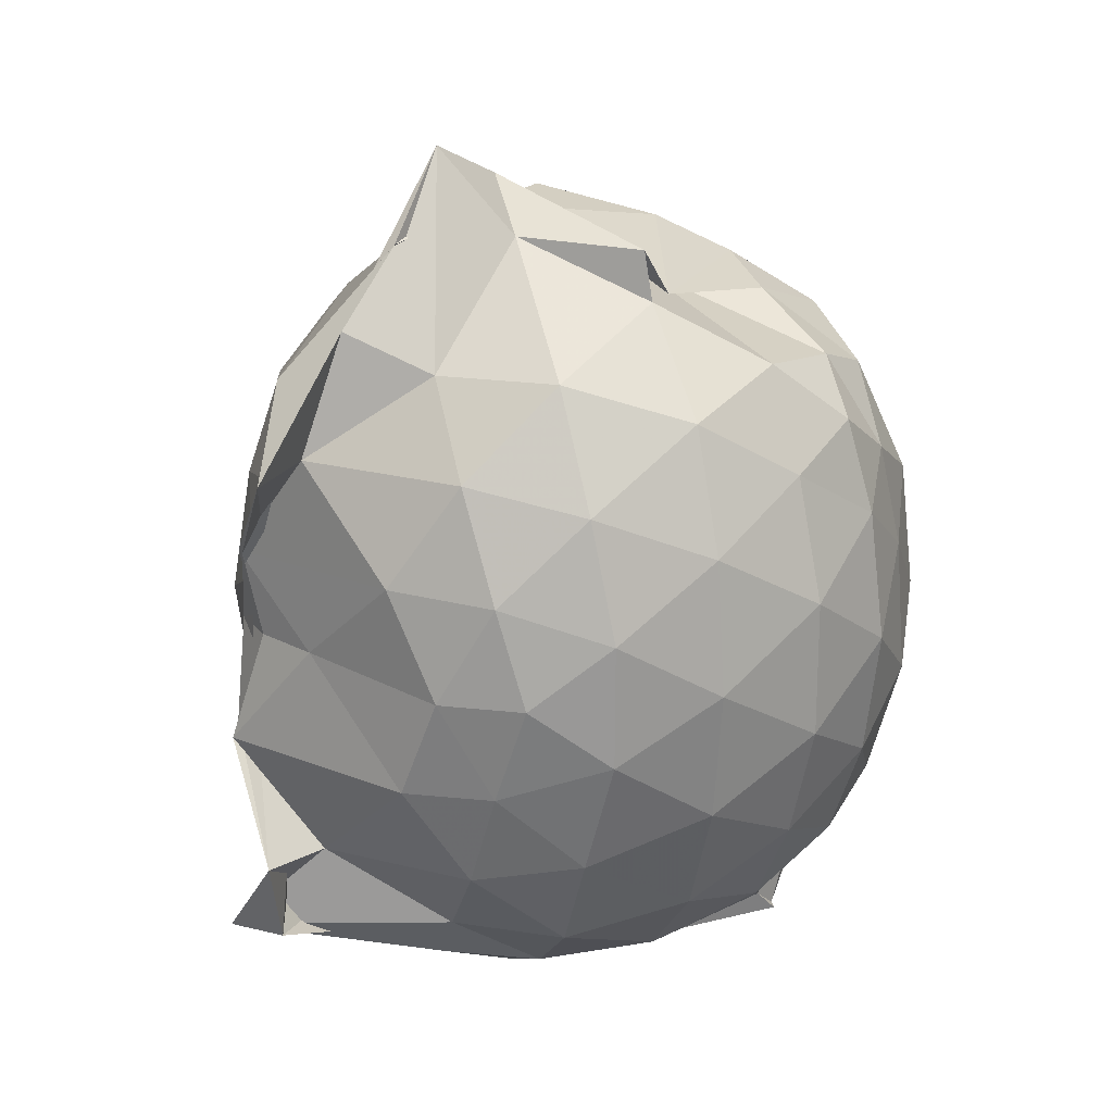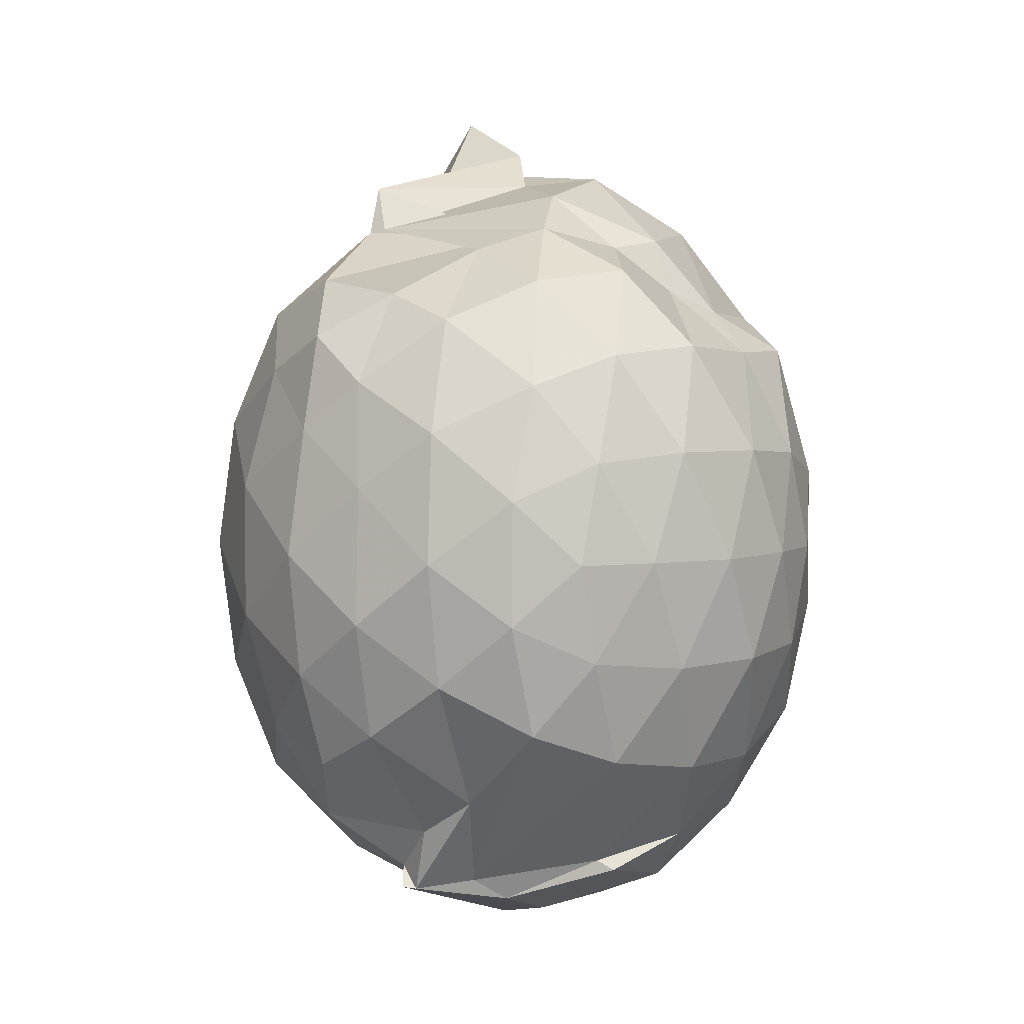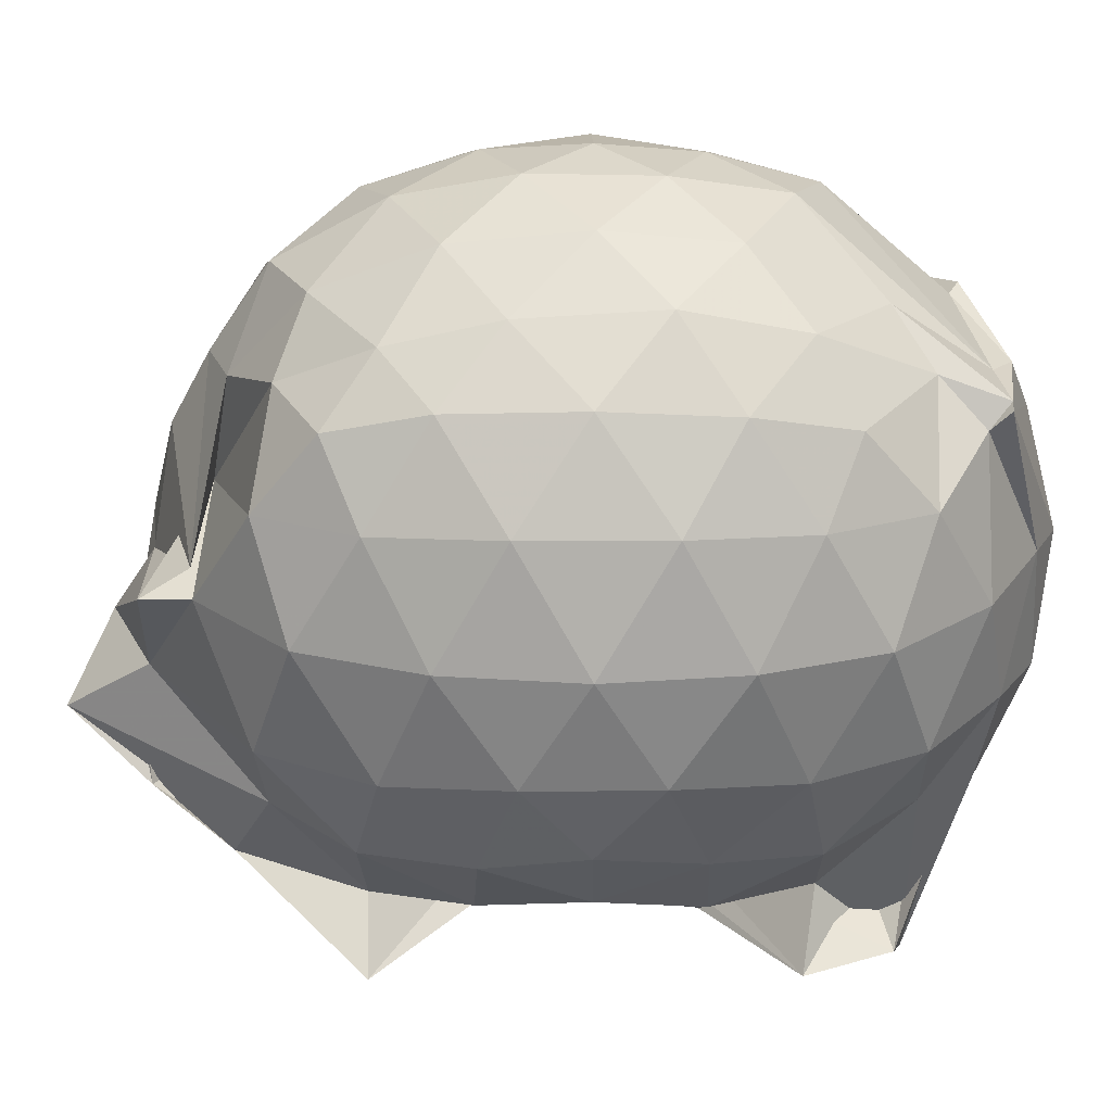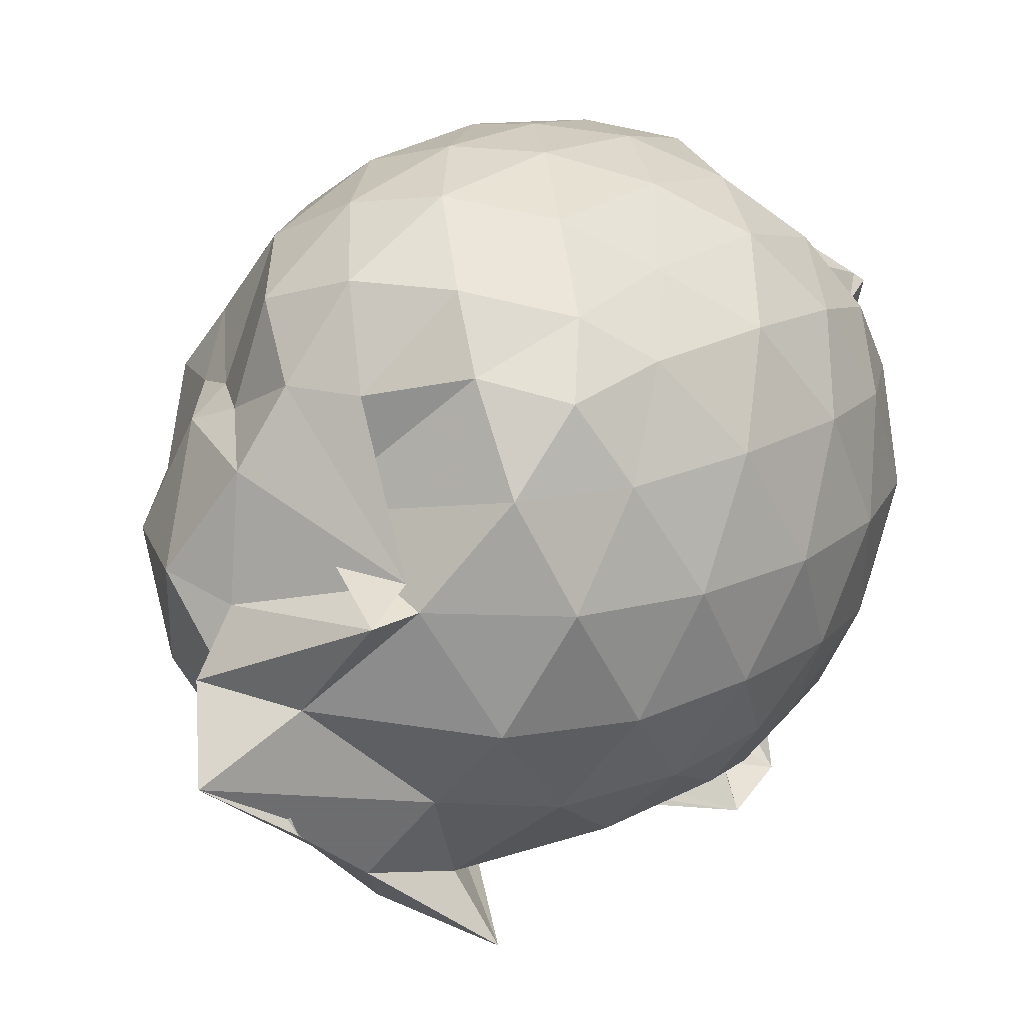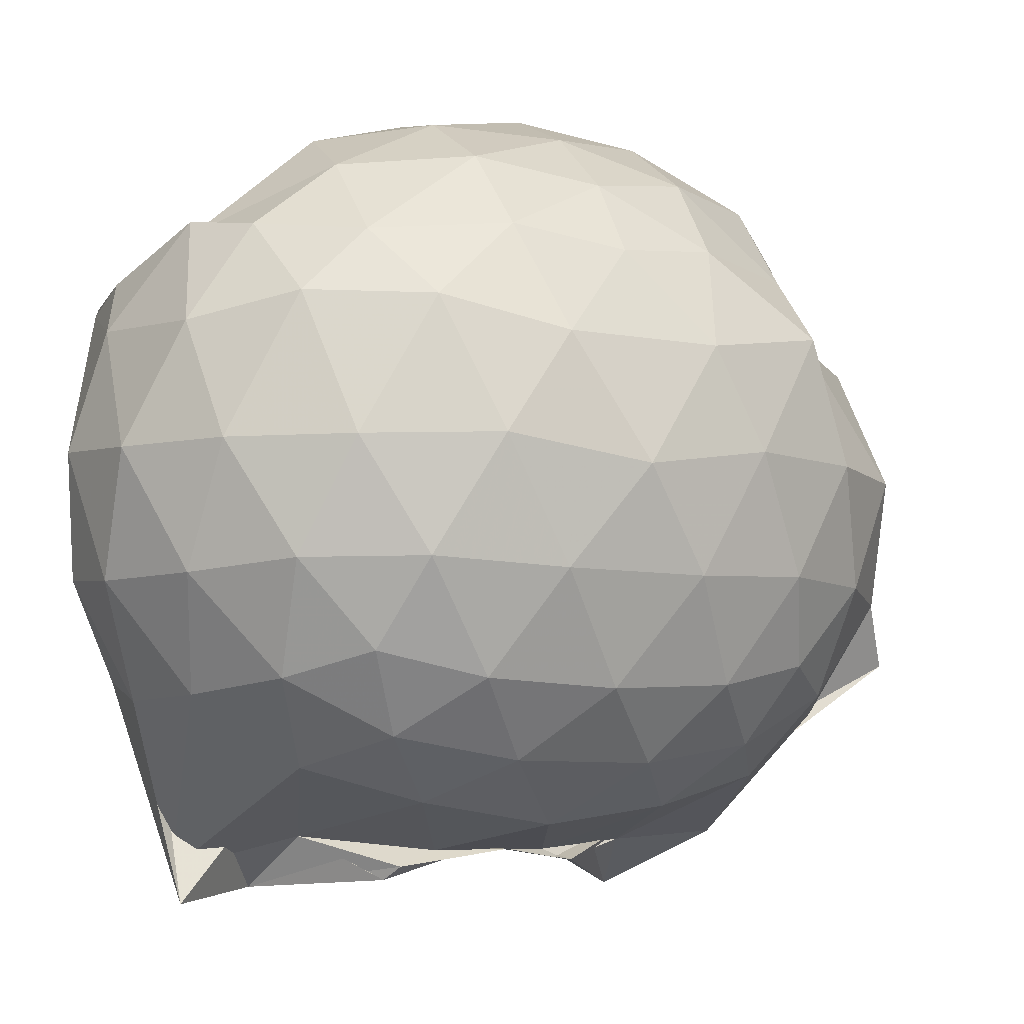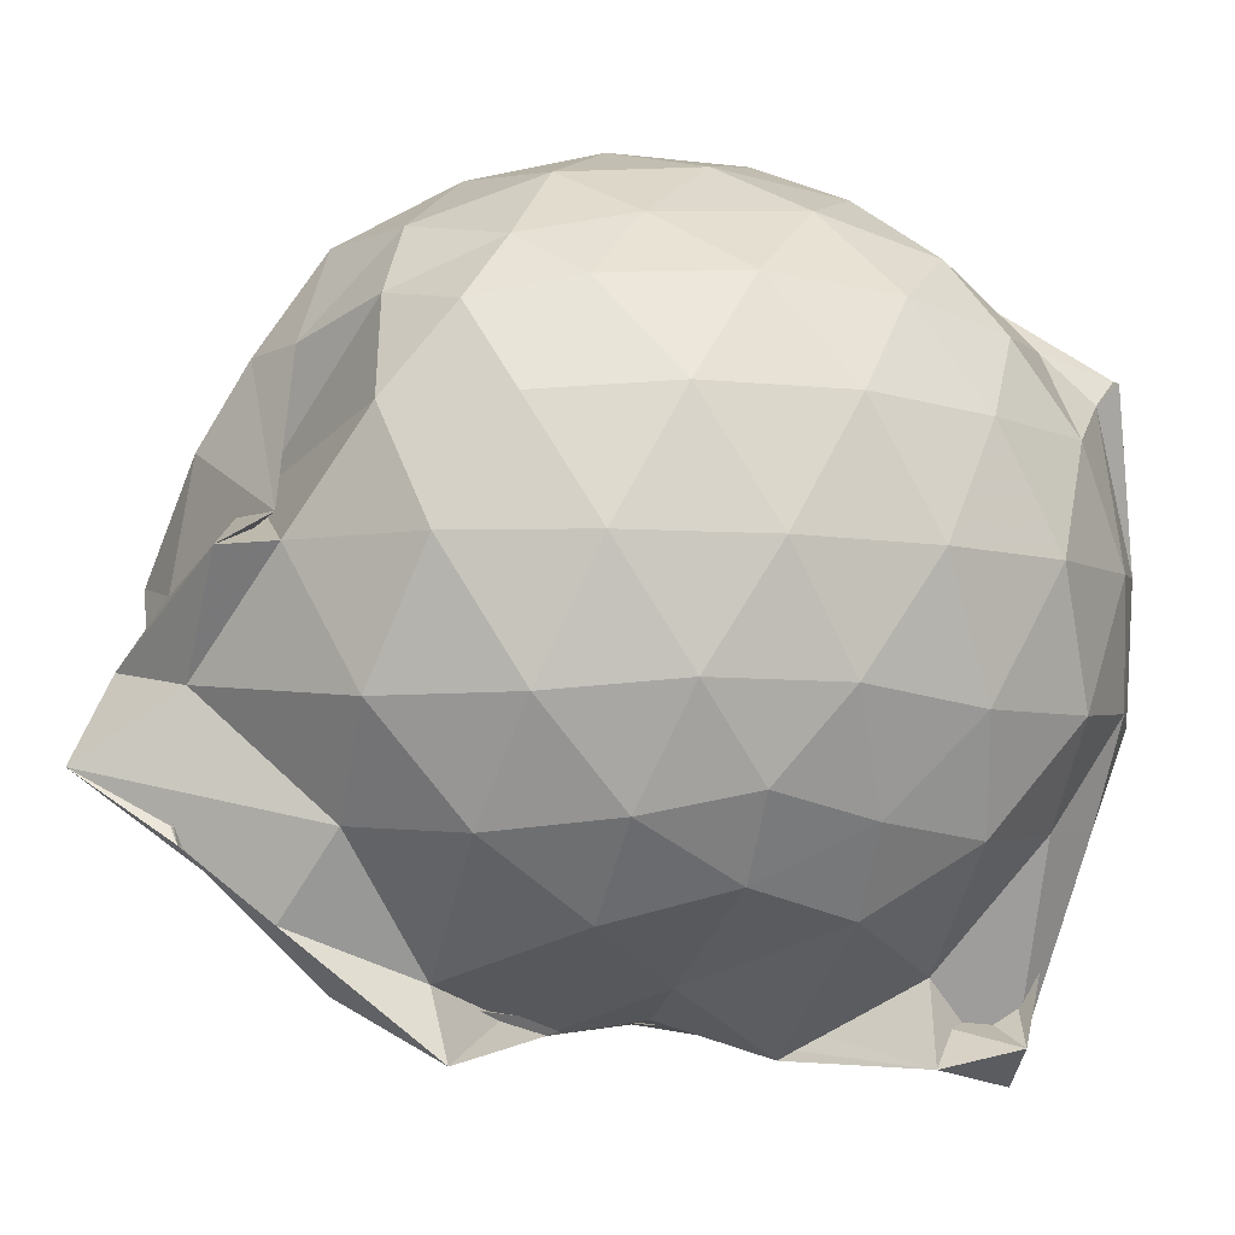
<metadata>
{"format":"obj","ext":"obj","renderer":"f3d","projection":"perspective","resolution":1024,"background":"white","views":[{"elev":21.2,"azim":-115.0,"up":"+Y"},{"elev":3.1,"azim":-10.1,"up":"+Y"},{"elev":21.4,"azim":-90.3,"up":"+Z"},{"elev":18.8,"azim":-139.2,"up":"+Z"},{"elev":-7.5,"azim":63.5,"up":"+Z"},{"elev":-7.8,"azim":-106.9,"up":"+Z"}]}
</metadata>
<code>
v -0.8306 -0.1216 1.065
v -0.7388 -0.0964 -0.8154
v -0.07979 -0.1114 0.591
v -0.14 0.1545 0.6255
v -0.2706 0.4341 0.6
v -0.4528 0.6084 0.4743
v -0.6112 0.7293 0.4693
v -0.8352 0.7737 0.5768
v -1.02 0.7142 0.5737
v -1.261 0.5886 0.6341
v -1.462 0.4756 0.5852
v -1.505 0.2256 0.6424
v -1.55 -0.1125 0.6629
v -1.518 -0.44 0.6389
v -1.452 -0.6938 0.5855
v -1.178 -0.8822 0.6239
v -1.193 -1.051 0.567
v -0.9411 -1.085 0.5795
v -0.6598 -0.9931 0.6894
v -0.4654 -0.9044 0.6539
v -0.2674 -0.6953 0.6223
v -0.1386 -0.3792 0.6413
v -0.006517 0.09335 0.3653
v -0.123 0.4422 0.4301
v -0.3136 0.5498 0.4447
v -0.4823 0.7518 0.4211
v -0.7724 0.8787 0.379
v -1.228 0.7921 0.185
v -0.8873 0.7702 0.2739
v -1.419 0.635 0.3831
v -1.562 0.3836 0.3874
v -1.648 0.06354 0.4103
v -1.649 -0.2957 0.4109
v -1.567 -0.6071 0.392
v -1.417 -0.8675 0.3853
v -1.22 -0.9963 0.5051
v -1.229 -1.047 0.5545
v -0.8101 -1.149 0.4312
v -0.4666 -1.068 0.4061
v -0.2676 -0.8596 0.4604
v -0.09604 -0.5898 0.4448
v -0.007568 -0.2931 0.3689
v -0.008162 0.2265 0.12
v -0.1358 0.5444 0.1226
v -0.3301 0.7932 0.1186
v -0.5909 0.9523 0.1112
v -0.7947 0.9322 0.06719
v -1.236 0.9149 0.111
v -1.263 0.7863 0.1214
v -1.533 0.5477 0.1108
v -1.66 0.2359 0.1082
v -1.705 -0.1123 0.1078
v -1.661 -0.4609 0.1083
v -1.544 -0.7662 0.1099
v -1.312 -1.011 0.1243
v -1.062 -1.15 0.1573
v -0.8682 -1.222 0.1368
v -0.5753 -1.183 0.1135
v -0.3278 -1.023 0.1131
v -0.1325 -0.7723 0.1119
v -0.005026 -0.4585 0.1197
v 0.04003 -0.1085 0.0647
v -0.103 0.3783 -0.1636
v -0.2532 0.6431 -0.1655
v -0.4633 0.832 -0.1842
v -0.8698 0.9846 -0.159
v -0.7804 1.039 -0.09497
v -1.017 0.9277 -0.1426
v -1.394 0.6495 -0.1963
v -1.571 0.3608 -0.1961
v -1.656 0.05144 -0.1677
v -1.653 -0.2762 -0.1672
v -1.555 -0.592 -0.1999
v -1.412 -0.8711 -0.1899
v -1.183 -1.065 -0.157
v -0.9764 -1.17 -0.1634
v -0.7282 -1.168 -0.1864
v -0.4591 -1.057 -0.1862
v -0.2488 -0.8713 -0.1633
v -0.09398 -0.6057 -0.1613
v -0.02859 -0.2877 -0.1796
v -0.02614 0.06532 -0.1822
v -0.2351 0.4598 -0.3691
v -0.4004 0.6207 -0.4285
v -0.6478 0.7533 -0.4589
v -1.005 0.9378 -0.4649
v -0.8965 1.15 -0.3037
v -1.171 0.6417 -0.4316
v -1.385 0.4241 -0.455
v -1.519 0.1451 -0.4269
v -1.581 -0.1131 -0.373
v -1.502 -0.3776 -0.425
v -1.404 -0.6442 -0.4521
v -1.191 -0.8833 -0.4183
v -1.097 -1.025 -0.4009
v -0.8921 -1.038 -0.4596
v -0.6361 -0.9798 -0.4564
v -0.3973 -0.8455 -0.4278
v -0.2313 -0.6825 -0.37
v -0.1625 -0.4306 -0.4287
v -0.1363 -0.1106 -0.4455
v -0.1643 0.2088 -0.4264
v -0.2083 -0.113 0.7769
v -0.3083 0.1674 0.83
v -0.4759 0.4483 0.825
v -0.6488 0.6534 0.732
v -0.8983 0.6198 0.8093
v -1.143 0.5158 0.8064
v -1.369 0.3509 0.748
v -1.377 0.07078 0.8125
v -1.388 -0.2879 0.8372
v -1.342 -0.5942 0.7684
v -1.073 -0.7844 0.7571
v -1.034 -1.028 0.5885
v -0.7023 -0.968 0.6731
v -0.4727 -0.6916 0.8235
v -0.3083 -0.3957 0.841
v -0.3993 -0.1187 0.9369
v -0.5388 0.1663 0.9779
v -0.711 0.4216 0.9353
v -0.9383 0.341 0.9697
v -1.199 0.2176 0.9299
v -1.215 -0.1221 0.9645
v -1.181 -0.4478 0.9259
v -0.9408 -0.5746 0.9765
v -0.7114 -0.6536 0.9456
v -0.5394 -0.403 0.9754
v -0.632 -0.1181 1.041
v -0.7802 0.1402 1.04
v -1.006 0.04229 1.039
v -1.007 -0.2815 1.033
v -0.7862 -0.3801 1.035
v -0.3413 0.3659 -0.5594
v -0.5633 0.5122 -0.6274
v -0.9453 0.6114 -0.7638
v -1.04 0.7427 -0.6242
v -1.036 0.4231 -0.7398
v -1.314 0.1573 -0.6299
v -1.439 -0.1159 -0.5546
v -1.349 -0.385 -0.6161
v -1.041 -0.6657 -0.7178
v -0.9305 -0.8944 -0.9509
v -1.112 -0.8562 -0.8676
v -0.5599 -0.734 -0.6274
v -0.3419 -0.5873 -0.5598
v -0.2957 -0.2863 -0.6108
v -0.2939 0.06408 -0.6116
v -0.5067 0.222 -0.7084
v -0.9693 0.3431 -0.787
v -1.179 0.4193 -0.9037
v -0.8036 0.1205 -0.8414
v -1.052 -0.09149 -0.7439
v -0.8393 -0.3925 -0.8932
v -1.155 -0.6326 -0.9116
v -0.969 -0.5718 -0.7836
v -0.4988 -0.4412 -0.7072
v -0.4812 -0.1101 -0.7574
v -0.8267 0.048 -0.8142
v -0.8319 0.1199 -0.8409
v -0.8739 -0.09644 -0.8073
v -0.7873 -0.3683 -0.86
v -0.8027 -0.2682 -0.8188
f 3 23 4
f 4 23 24
f 4 24 5
f 5 24 25
f 5 25 6
f 6 25 26
f 6 26 7
f 7 26 27
f 7 27 8
f 8 27 28
f 8 28 9
f 9 28 29
f 9 29 10
f 10 29 30
f 10 30 11
f 11 30 31
f 11 31 12
f 12 31 32
f 12 32 13
f 13 32 33
f 13 33 14
f 14 33 34
f 14 34 15
f 15 34 35
f 15 35 16
f 16 35 36
f 16 36 17
f 17 36 37
f 17 37 18
f 18 37 38
f 18 38 19
f 19 38 39
f 19 39 20
f 20 39 40
f 20 40 21
f 21 40 41
f 21 41 22
f 22 41 42
f 22 42 3
f 3 42 23
f 23 43 24
f 24 43 44
f 24 44 25
f 25 44 45
f 25 45 26
f 26 45 46
f 26 46 27
f 27 46 47
f 27 47 28
f 28 47 48
f 28 48 29
f 29 48 49
f 29 49 30
f 30 49 50
f 30 50 31
f 31 50 51
f 31 51 32
f 32 51 52
f 32 52 33
f 33 52 53
f 33 53 34
f 34 53 54
f 34 54 35
f 35 54 55
f 35 55 36
f 36 55 56
f 36 56 37
f 37 56 57
f 37 57 38
f 38 57 58
f 38 58 39
f 39 58 59
f 39 59 40
f 40 59 60
f 40 60 41
f 41 60 61
f 41 61 42
f 42 61 62
f 42 62 23
f 23 62 43
f 43 63 44
f 44 63 64
f 44 64 45
f 45 64 65
f 45 65 46
f 46 65 66
f 46 66 47
f 47 66 67
f 47 67 48
f 48 67 68
f 48 68 49
f 49 68 69
f 49 69 50
f 50 69 70
f 50 70 51
f 51 70 71
f 51 71 52
f 52 71 72
f 52 72 53
f 53 72 73
f 53 73 54
f 54 73 74
f 54 74 55
f 55 74 75
f 55 75 56
f 56 75 76
f 56 76 57
f 57 76 77
f 57 77 58
f 58 77 78
f 58 78 59
f 59 78 79
f 59 79 60
f 60 79 80
f 60 80 61
f 61 80 81
f 61 81 62
f 62 81 82
f 62 82 43
f 43 82 63
f 63 83 64
f 64 83 84
f 64 84 65
f 65 84 85
f 65 85 66
f 66 85 86
f 66 86 67
f 67 86 87
f 67 87 68
f 68 87 88
f 68 88 69
f 69 88 89
f 69 89 70
f 70 89 90
f 70 90 71
f 71 90 91
f 71 91 72
f 72 91 92
f 72 92 73
f 73 92 93
f 73 93 74
f 74 93 94
f 74 94 75
f 75 94 95
f 75 95 76
f 76 95 96
f 76 96 77
f 77 96 97
f 77 97 78
f 78 97 98
f 78 98 79
f 79 98 99
f 79 99 80
f 80 99 100
f 80 100 81
f 81 100 101
f 81 101 82
f 82 101 102
f 82 102 63
f 63 102 83
f 103 104 118
f 104 119 118
f 104 105 119
f 105 120 119
f 105 106 120
f 106 107 120
f 107 121 120
f 107 108 121
f 108 122 121
f 108 109 122
f 109 110 122
f 110 123 122
f 110 111 123
f 111 124 123
f 111 112 124
f 112 113 124
f 113 125 124
f 113 114 125
f 114 126 125
f 114 115 126
f 115 116 126
f 116 127 126
f 116 117 127
f 117 118 127
f 117 103 118
f 118 119 128
f 119 129 128
f 119 120 129
f 120 121 129
f 121 130 129
f 121 122 130
f 122 123 130
f 123 131 130
f 123 124 131
f 124 125 131
f 125 132 131
f 125 126 132
f 126 127 132
f 127 128 132
f 127 118 128
f 133 148 134
f 134 148 149
f 134 149 135
f 135 149 150
f 135 150 136
f 136 150 137
f 137 150 151
f 137 151 138
f 138 151 152
f 138 152 139
f 139 152 140
f 140 152 153
f 140 153 141
f 141 153 154
f 141 154 142
f 142 154 143
f 143 154 155
f 143 155 144
f 144 155 156
f 144 156 145
f 145 156 146
f 146 156 157
f 146 157 147
f 147 157 148
f 147 148 133
f 148 158 149
f 149 158 159
f 149 159 150
f 150 159 151
f 151 159 160
f 151 160 152
f 152 160 153
f 153 160 161
f 153 161 154
f 154 161 155
f 155 161 162
f 155 162 156
f 156 162 157
f 157 162 158
f 157 158 148
f 3 4 103
f 103 4 104
f 4 5 104
f 104 5 105
f 5 6 105
f 105 6 106
f 6 7 106
f 7 8 106
f 106 8 107
f 8 9 107
f 107 9 108
f 9 10 108
f 108 10 109
f 10 11 109
f 11 12 109
f 109 12 110
f 12 13 110
f 110 13 111
f 13 14 111
f 111 14 112
f 14 15 112
f 15 16 112
f 112 16 113
f 16 17 113
f 113 17 114
f 17 18 114
f 114 18 115
f 18 19 115
f 19 20 115
f 115 20 116
f 20 21 116
f 116 21 117
f 21 22 117
f 117 22 103
f 22 3 103
f 83 133 84
f 84 133 134
f 84 134 85
f 85 134 135
f 85 135 86
f 86 135 136
f 86 136 87
f 87 136 88
f 88 136 137
f 88 137 89
f 89 137 138
f 89 138 90
f 90 138 139
f 90 139 91
f 91 139 92
f 92 139 140
f 92 140 93
f 93 140 141
f 93 141 94
f 94 141 142
f 94 142 95
f 95 142 96
f 96 142 143
f 96 143 97
f 97 143 144
f 97 144 98
f 98 144 145
f 98 145 99
f 99 145 100
f 100 145 146
f 100 146 101
f 101 146 147
f 101 147 102
f 102 147 133
f 102 133 83
f 128 129 1
f 129 130 1
f 130 131 1
f 131 132 1
f 132 128 1
f 159 158 2
f 160 159 2
f 161 160 2
f 162 161 2
f 158 162 2

</code>
